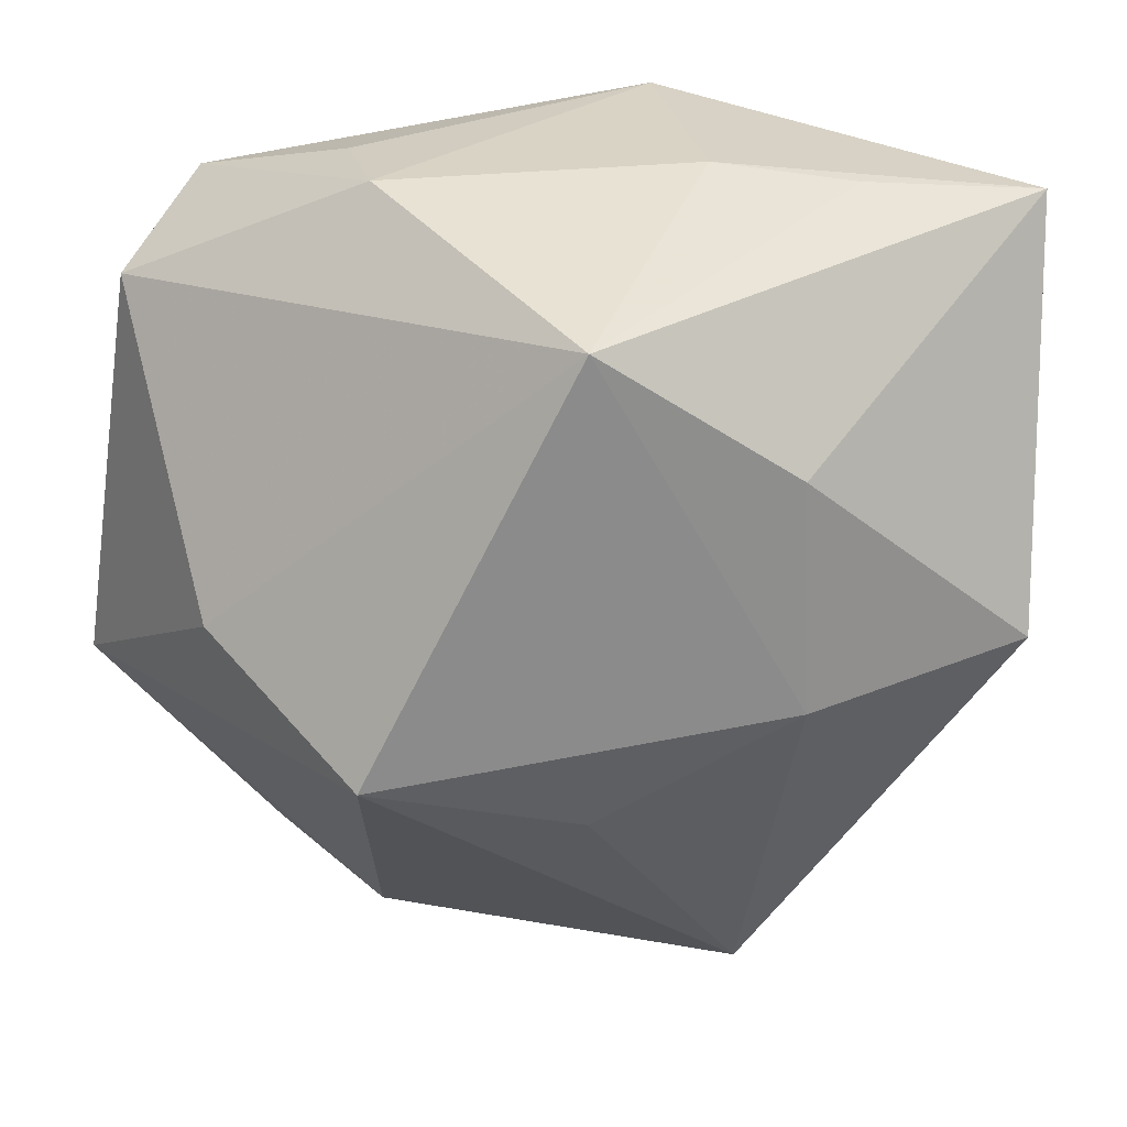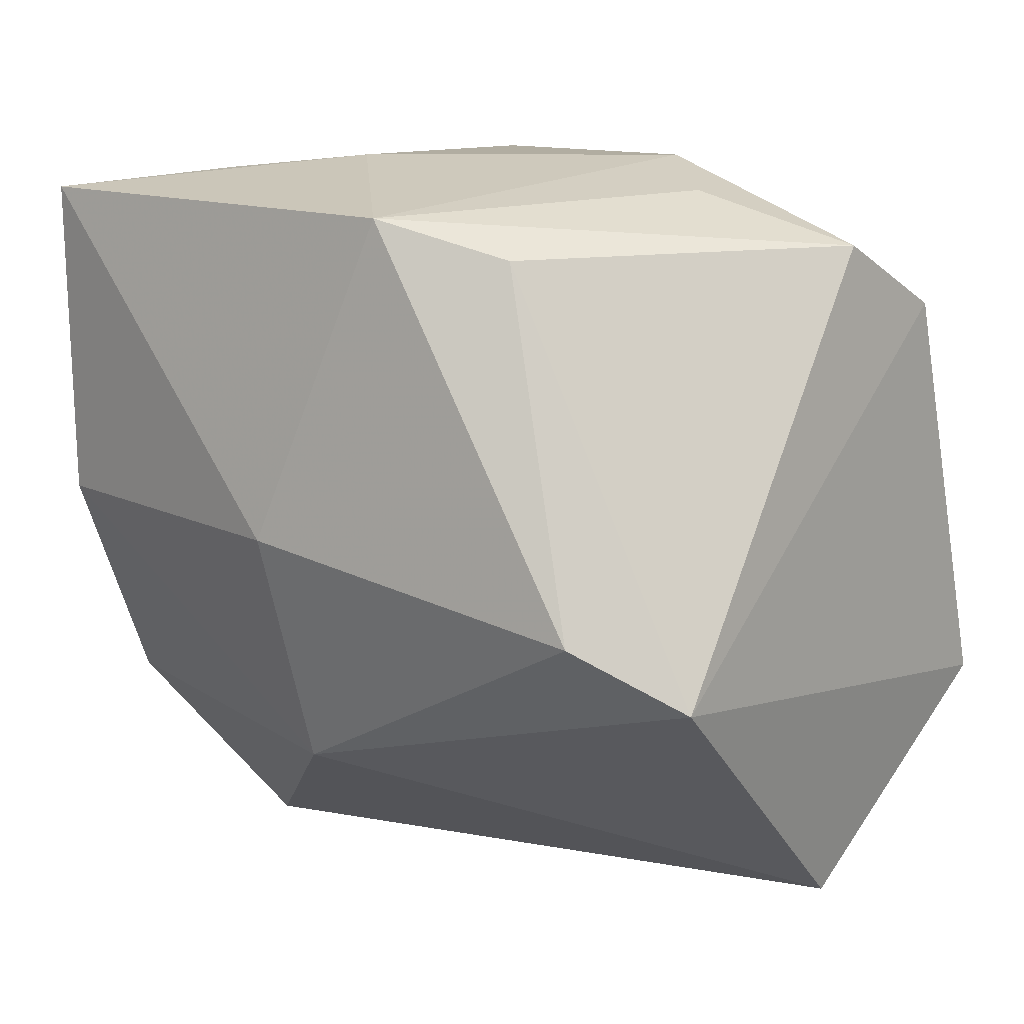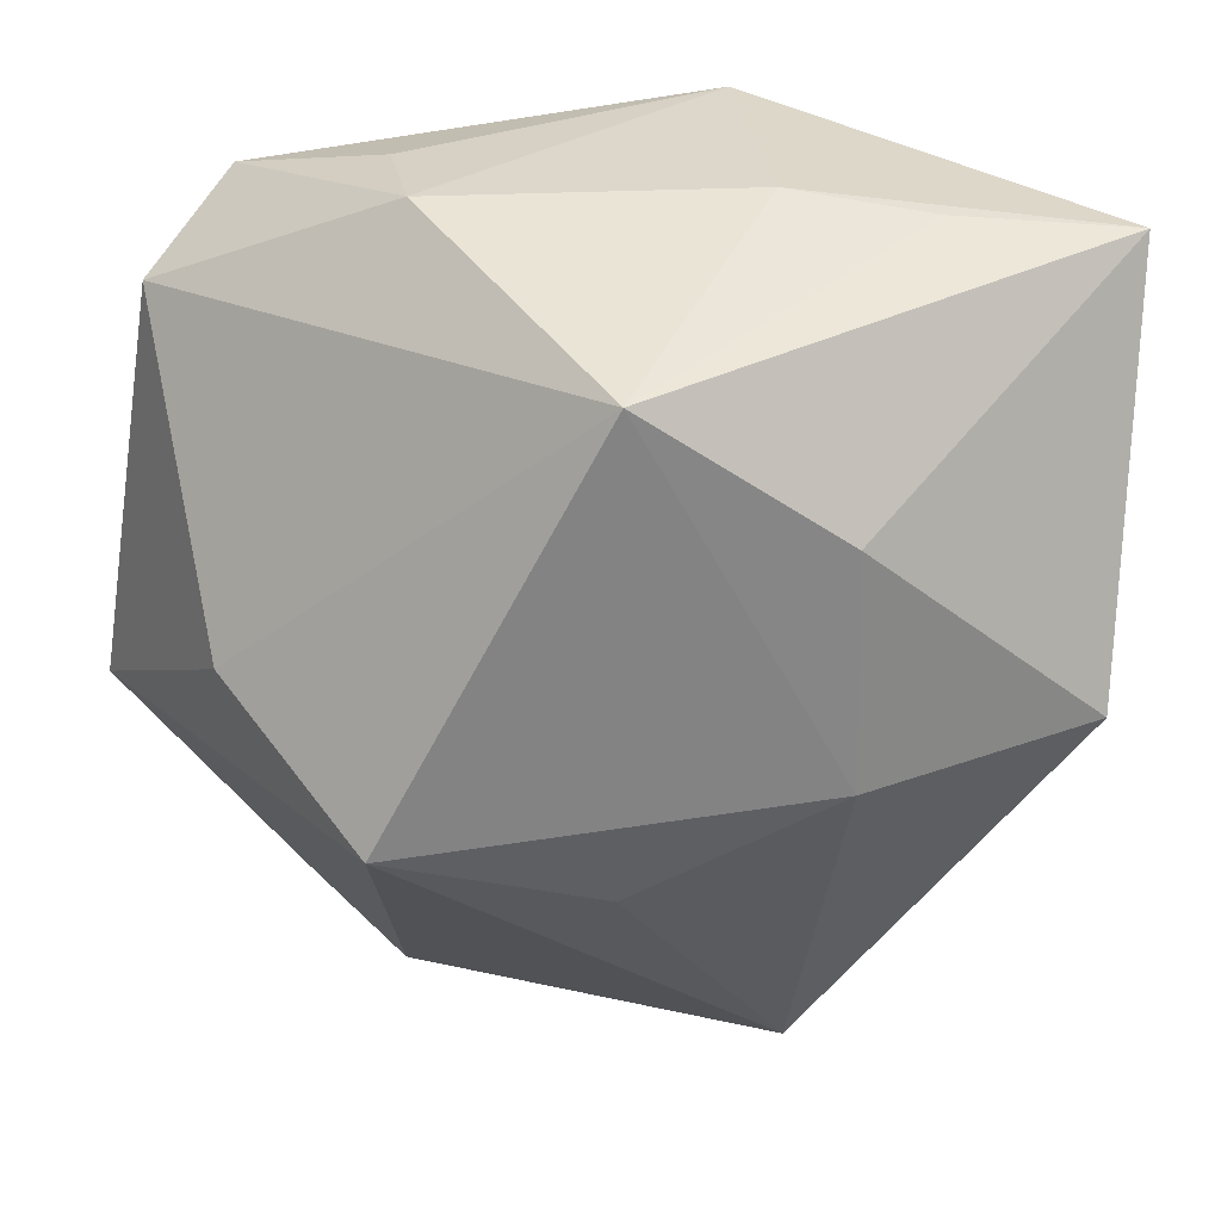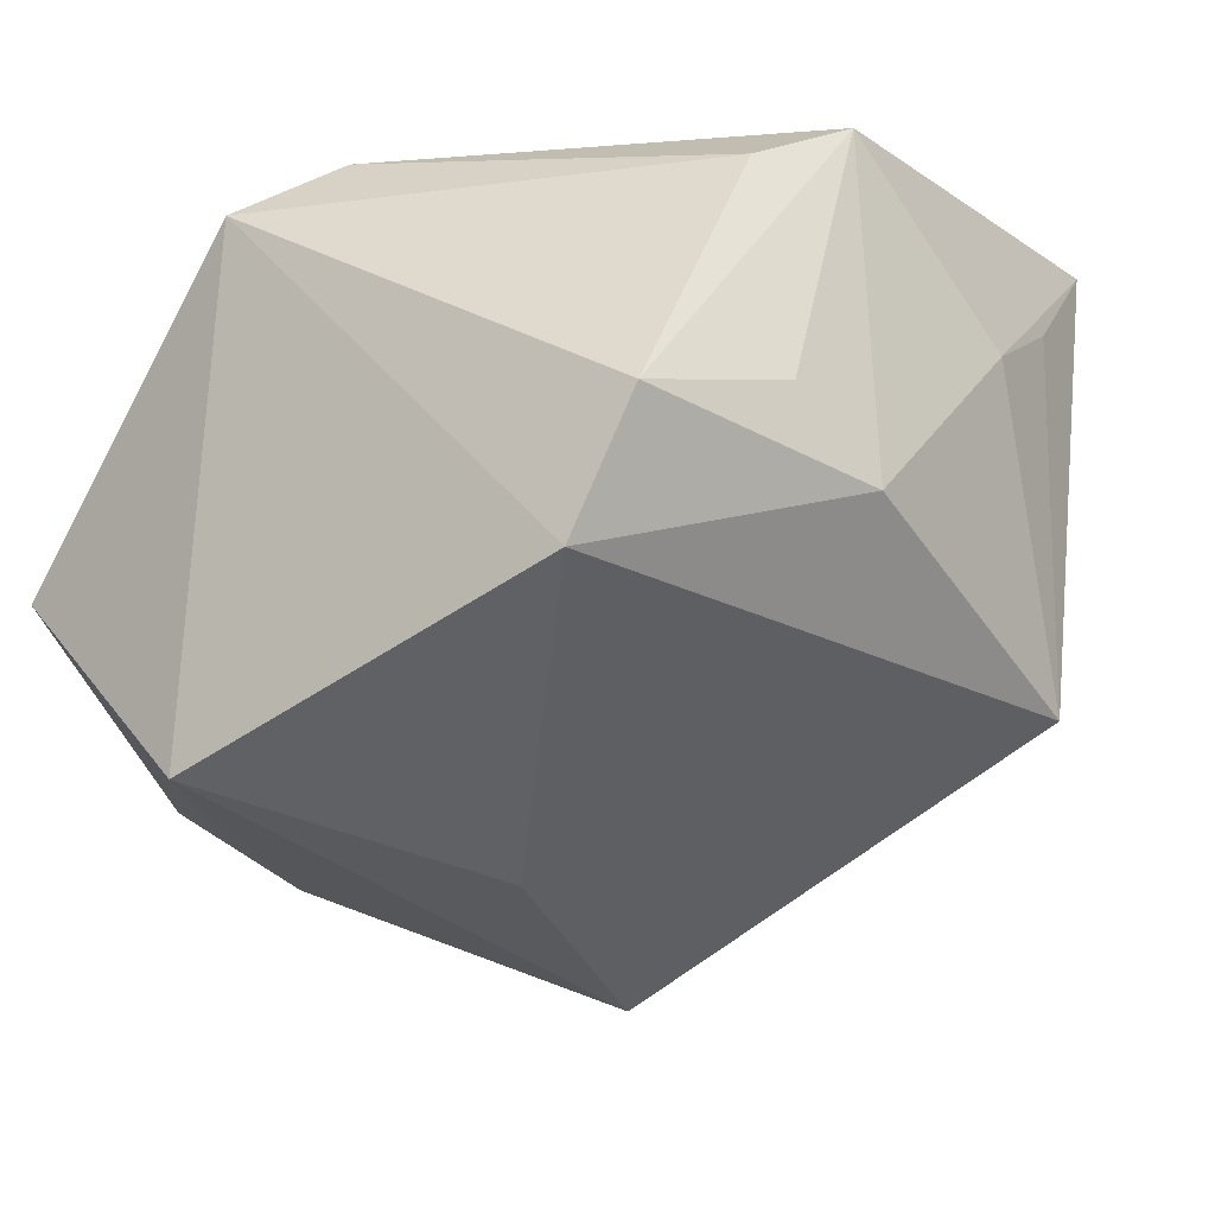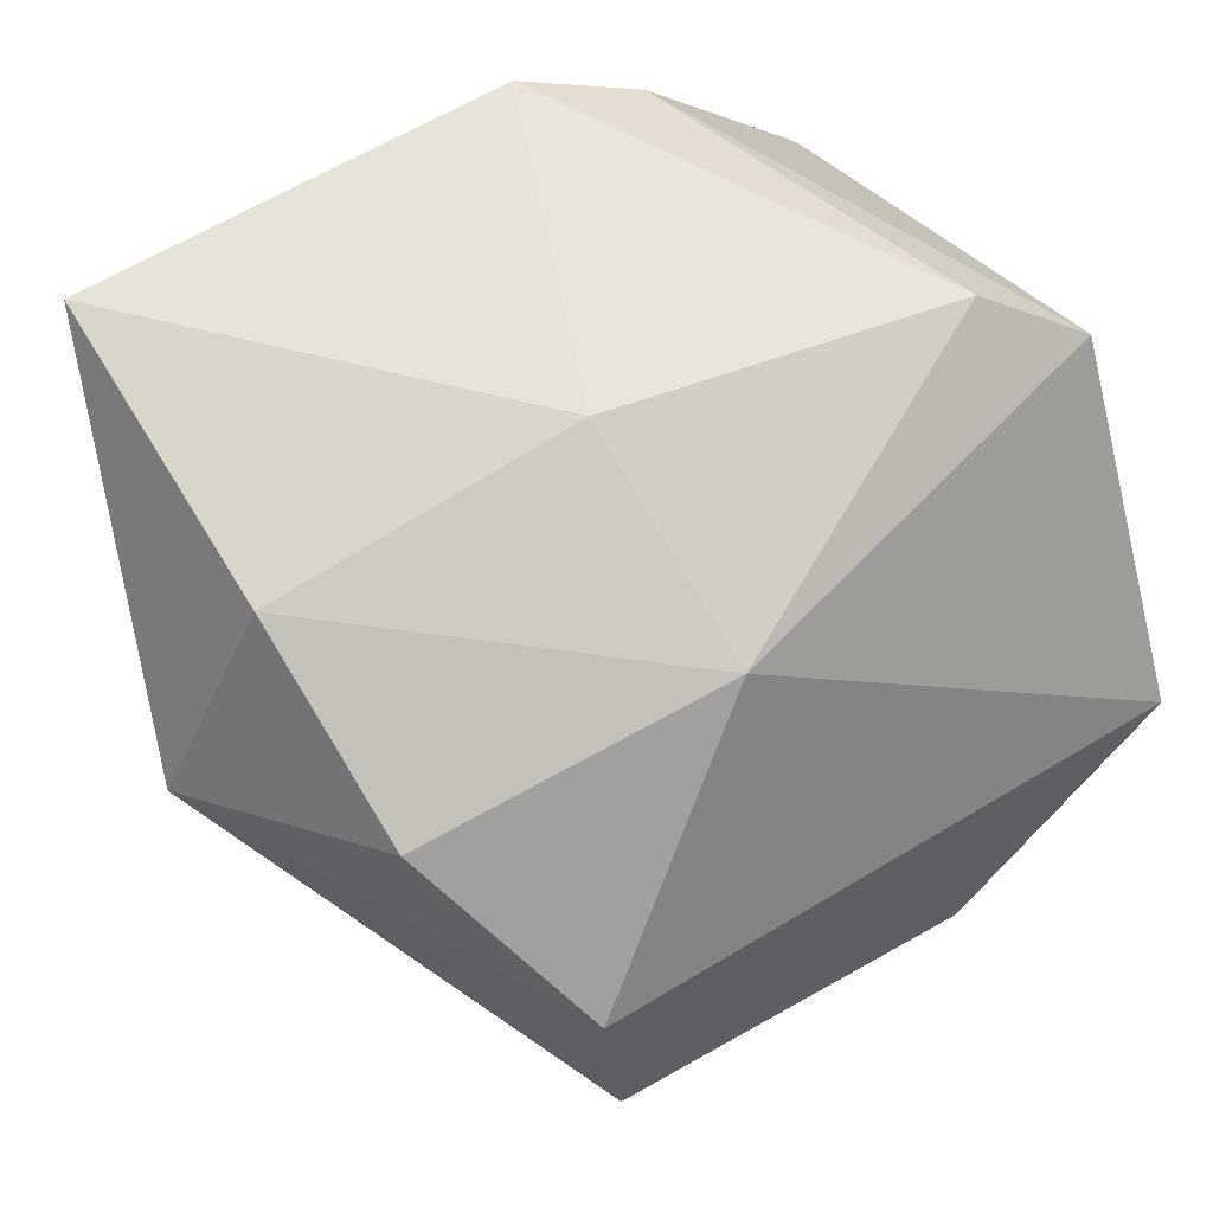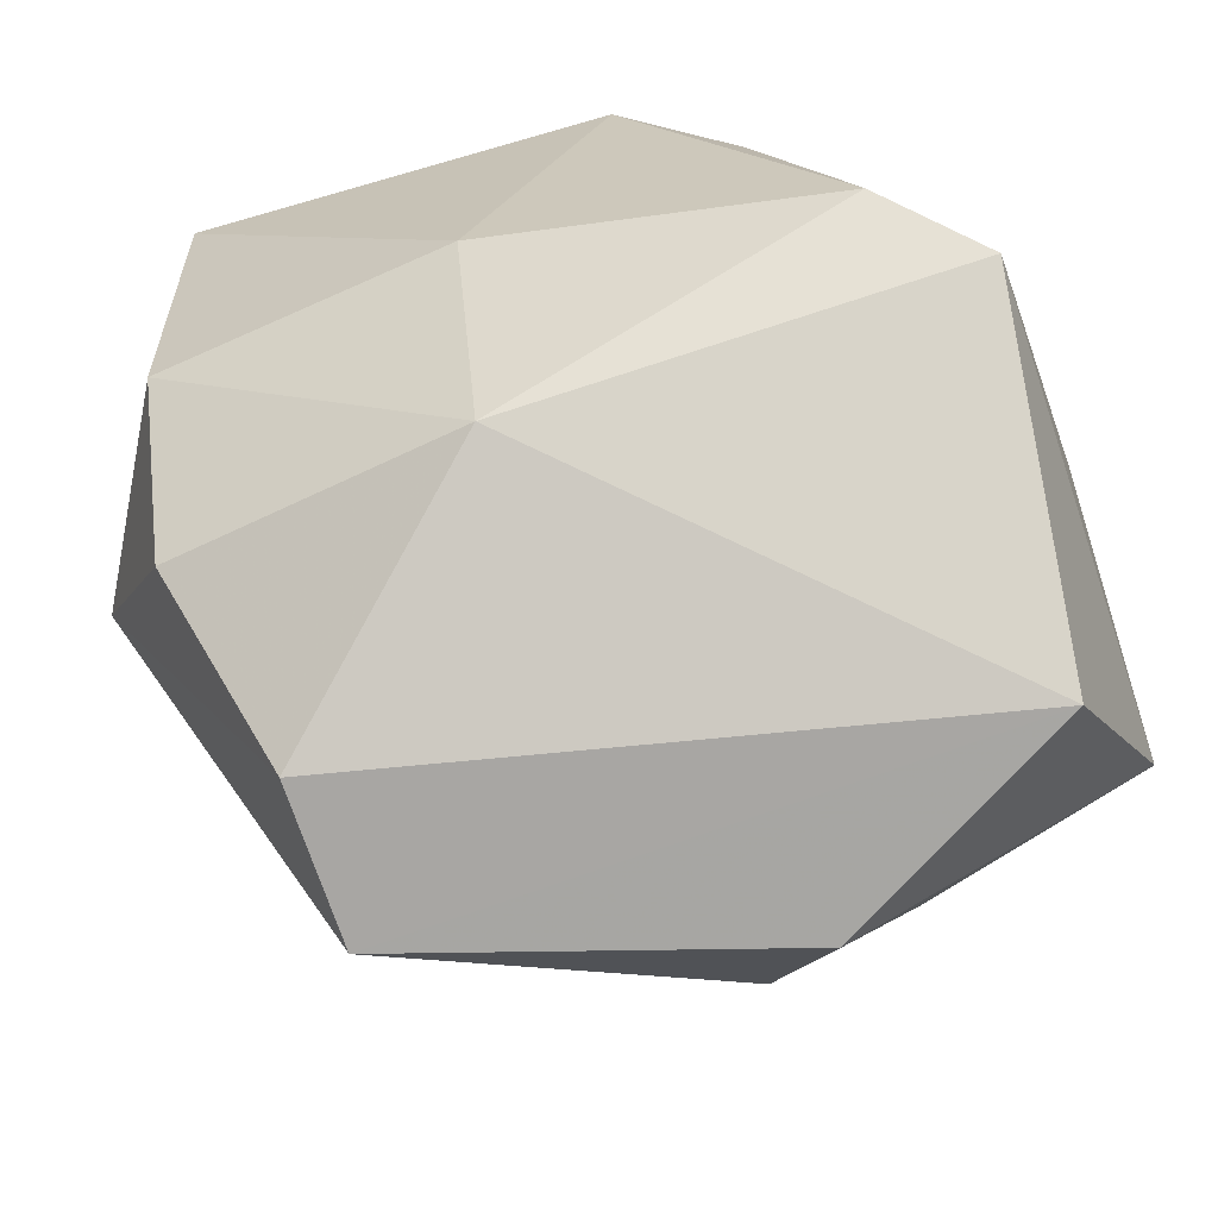
<metadata>
{"format":"obj","ext":"obj","renderer":"f3d","projection":"perspective","resolution":1024,"background":"white","views":[{"elev":40.0,"azim":-145.1,"up":"+Y"},{"elev":10.3,"azim":41.7,"up":"+Y"},{"elev":42.7,"azim":-141.6,"up":"+Y"},{"elev":-19.3,"azim":123.1,"up":"+Z"},{"elev":68.2,"azim":-33.7,"up":"+Z"},{"elev":-63.0,"azim":20.4,"up":"+Y"}]}
</metadata>
<code>
v 0.02563 0.03636 -1.635e-05
v 0.04251 -0.01326 0.02208
v 0.04251 0.02428 -0.01789
v 0.001823 -0.035 -0.02989
v -0.03436 0.02419 -0.007111
v 0.009493 0.03421 0.03205
v -0.01784 0.03963 -0.01958
v -0.03019 -0.04347 -0.008424
v 0.01729 -0.03245 -0.02819
v -0.0299 -0.04013 0.008472
v -0.03862 -8.835e-05 -0.01157
v -0.03783 0.001903 0.03262
v -0.038 -0.02069 0.02296
v -0.02223 0.03816 0.02198
v 0.03289 -0.006781 0.02972
v 0.01672 0.002339 -0.03752
v -0.007896 -0.002151 -0.04417
v -0.03669 0.03599 0.0347
v 0.01055 -0.04394 -0.02252
v -0.008994 0.03963 0.01443
v -0.05114 -0.0001546 0.01127
v 0.01658 0.03963 -0.007763
v -0.004798 -0.02475 0.02772
v 0.04211 0.0311 -0.004716
v 0.02159 0.03017 0.02513
v -0.02345 -0.01114 -0.02746
v 0.04117 -0.01784 -0.03039
v -0.004549 0.0001813 0.03564
v 0.03709 -0.03991 -0.008942
f 7 22 3
f 3 22 24
f 5 18 7
f 7 11 5
f 17 11 7
f 21 11 8
f 18 5 21
f 21 5 11
f 8 29 10
f 10 21 8
f 13 21 10
f 2 29 27
f 27 3 2
f 2 3 24
f 2 25 15
f 24 25 2
f 20 22 7
f 12 28 18
f 18 21 12
f 12 21 13
f 19 29 8
f 27 29 19
f 8 11 26
f 26 17 8
f 11 17 26
f 7 3 16
f 16 17 7
f 16 3 27
f 27 17 16
f 23 12 13
f 28 12 23
f 13 10 23
f 15 28 23
f 23 2 15
f 23 10 29
f 29 2 23
f 7 18 14
f 14 20 7
f 18 20 14
f 22 20 6
f 6 25 24
f 6 20 18
f 18 28 6
f 15 25 6
f 6 28 15
f 4 17 27
f 8 17 4
f 4 19 8
f 24 22 1
f 1 6 24
f 22 6 1
f 27 19 9
f 9 4 27
f 19 4 9

</code>
